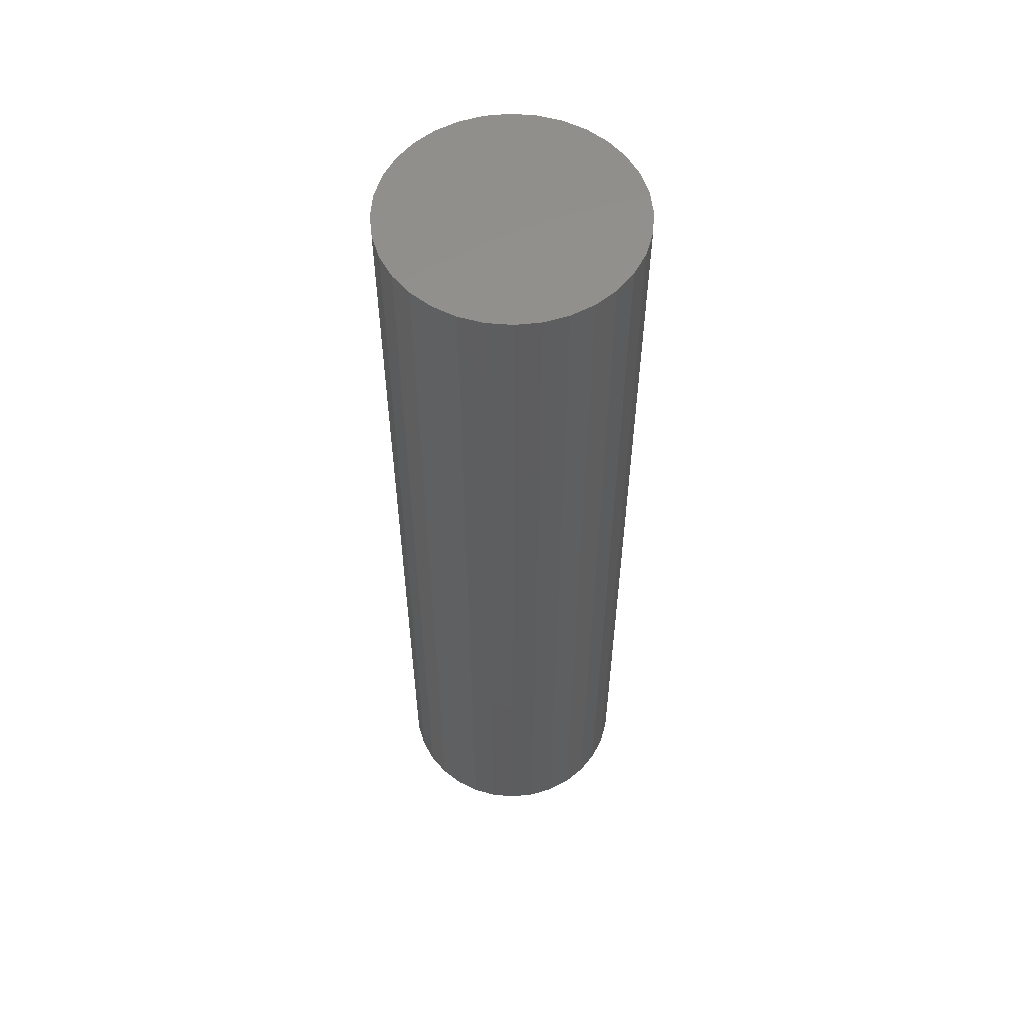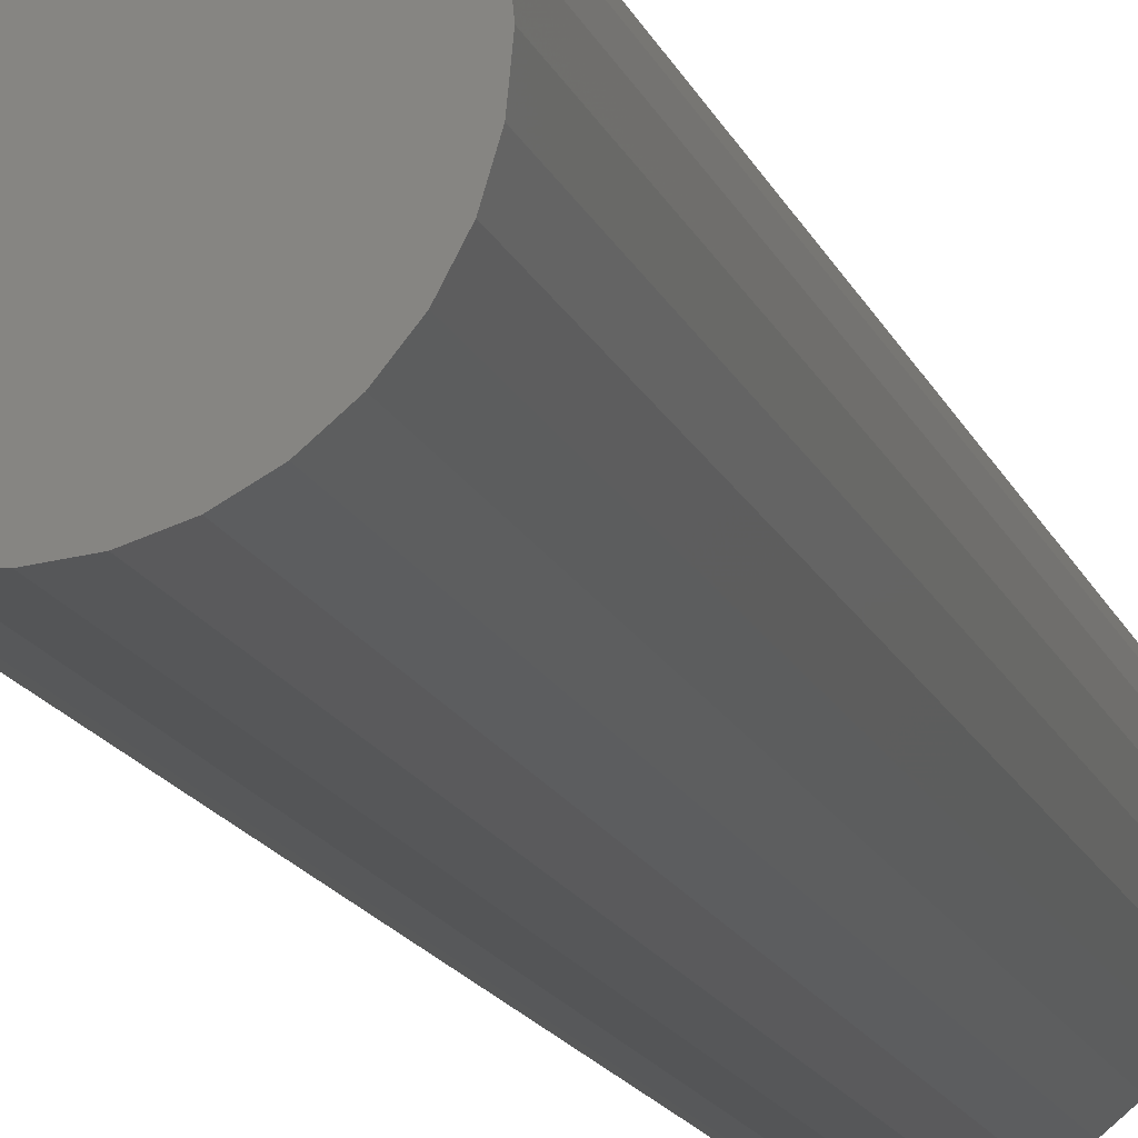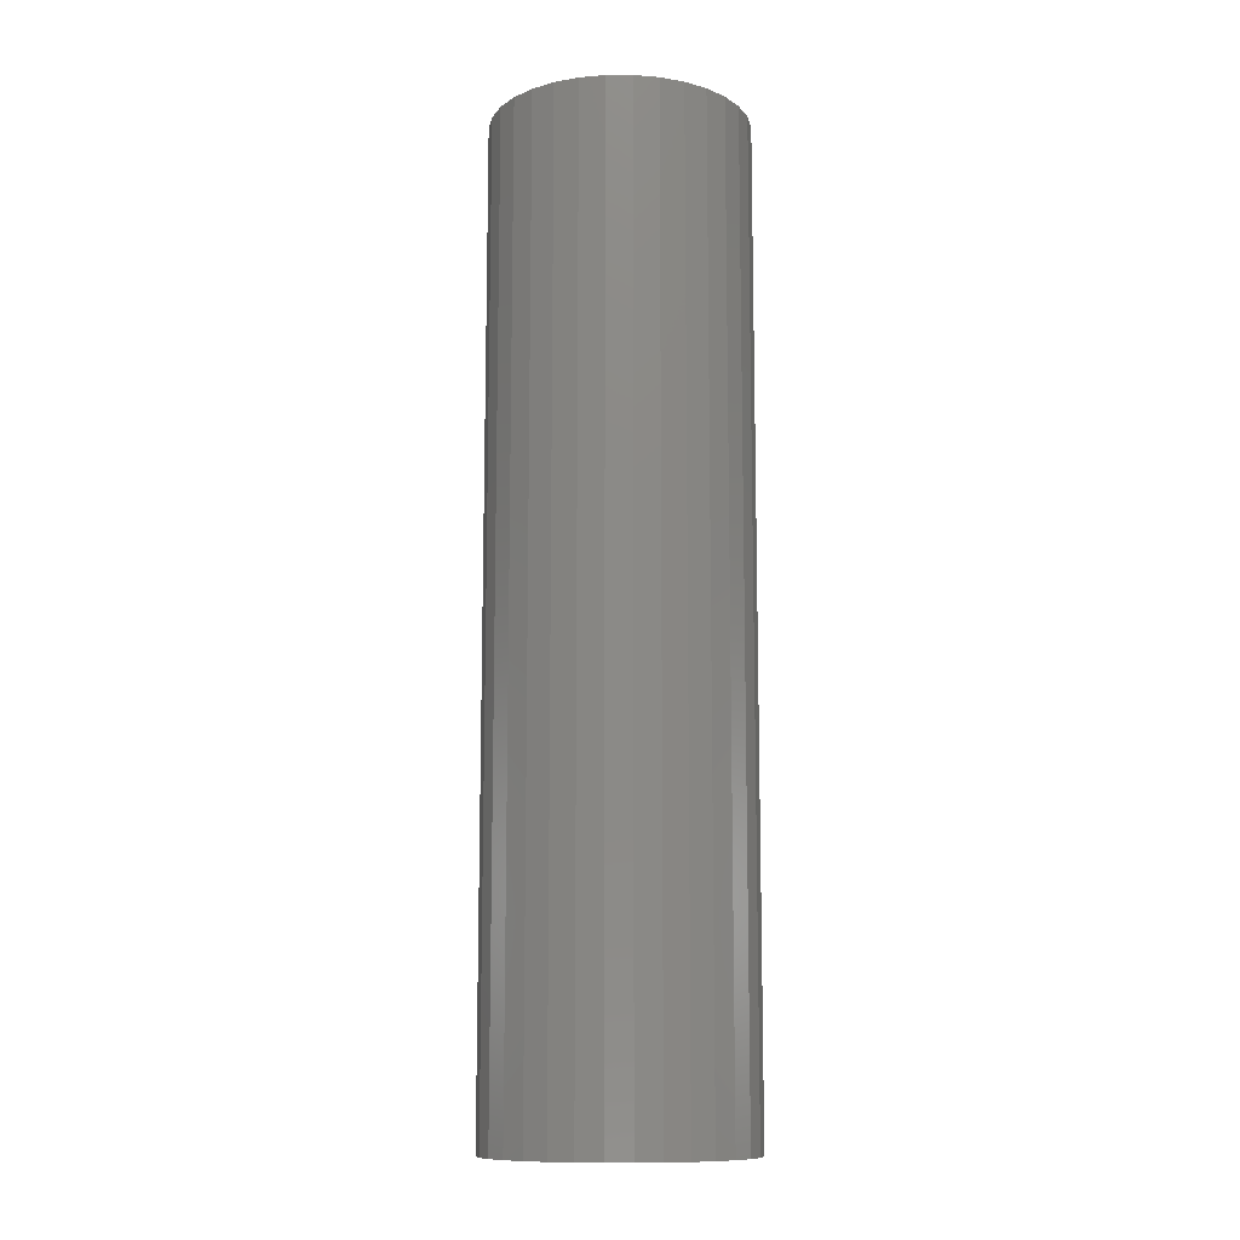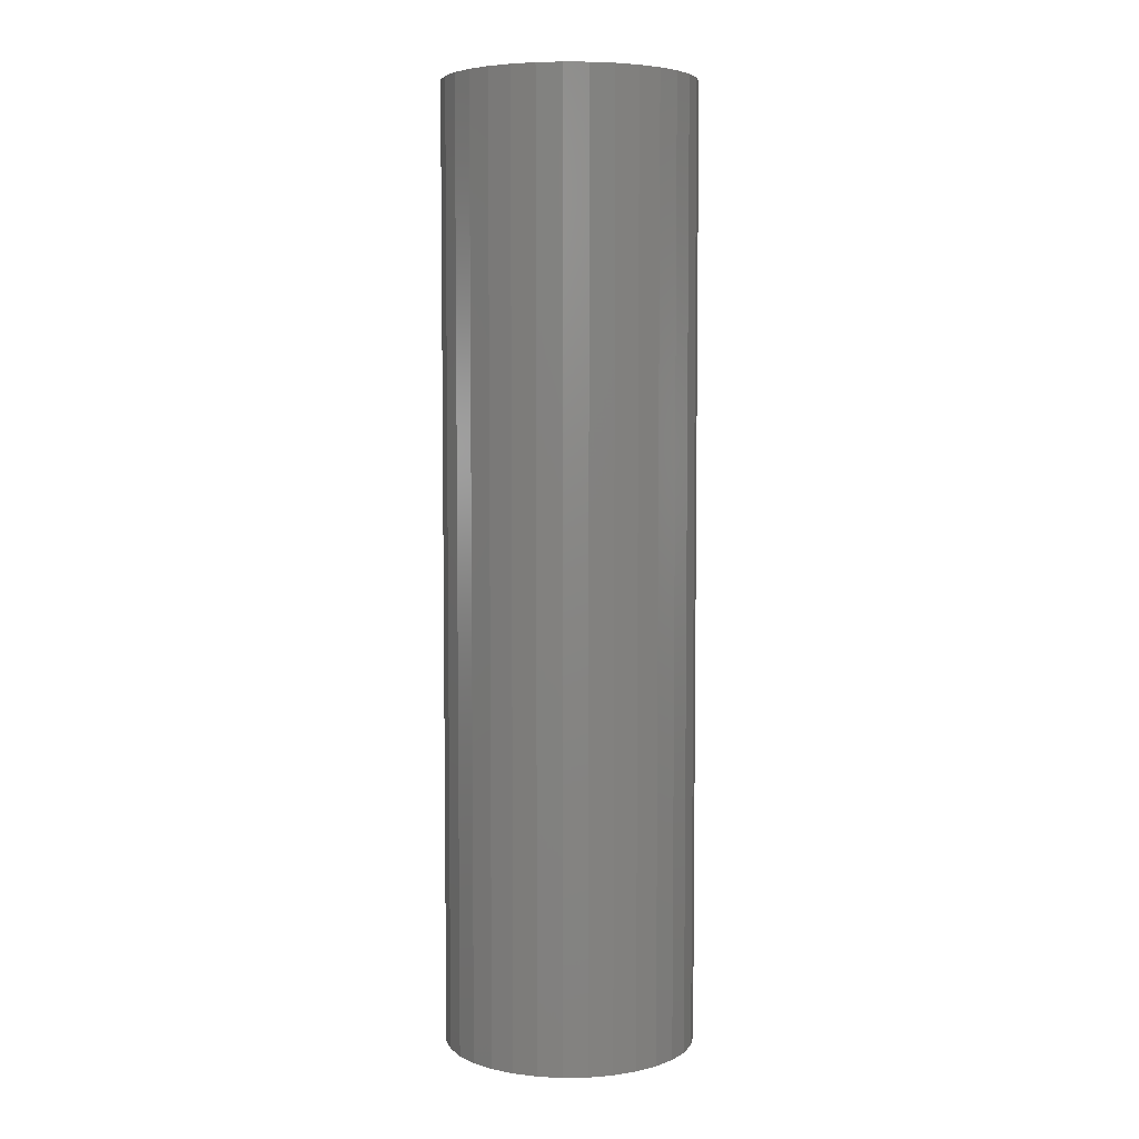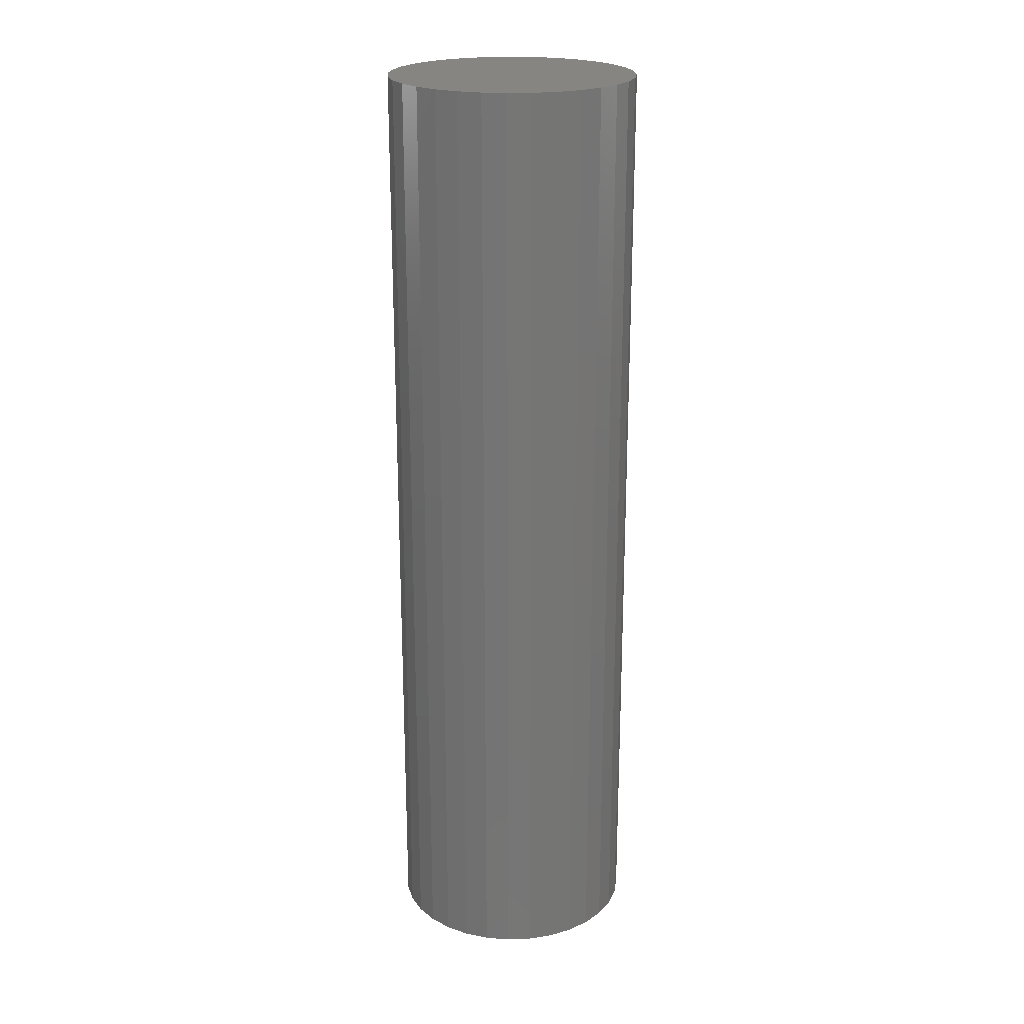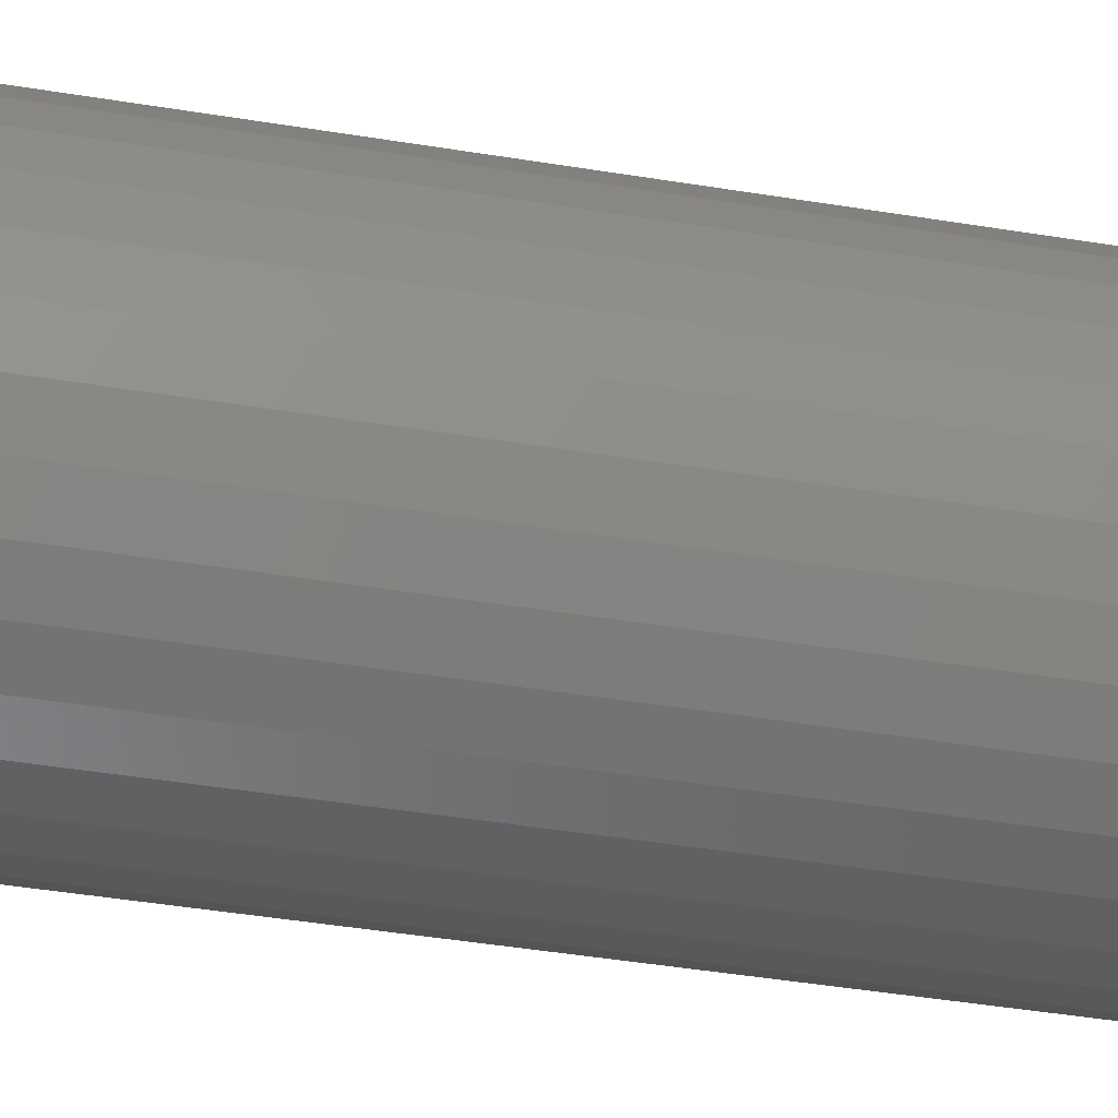
<metadata>
{"format":"stl","ext":"stl","renderer":"f3d","projection":"perspective","resolution":1024,"background":"white","views":[{"elev":56.5,"azim":55.5,"up":"+Z"},{"elev":-15.4,"azim":16.3,"up":"+Y"},{"elev":-11.4,"azim":51.0,"up":"+Z"},{"elev":5.4,"azim":93.0,"up":"+Z"},{"elev":22.0,"azim":-121.7,"up":"+Z"},{"elev":-37.1,"azim":77.5,"up":"+Y"}]}
</metadata>
<code>
# stl→obj: 128 verts, 252 faces
v 0.02921 -0.005679 0
v 0.02977 0 0
v 0.1079 -2.626e-17 0
v -0.1045 -0.02092 0
v -0.02789 -0.005679 0
v -0.02624 -0.01114 0
v -0.02355 -0.01617 0
v -0.01993 -0.02059 0
v -0.01552 -0.02421 0
v -0.1066 1.313e-17 0
v -0.02789 0.005679 0
v -0.02845 -9.363e-18 0
v 0.0006579 0.02911 0
v -0.09842 0.04104 0
v -0.08851 0.05958 0
v -0.07517 0.07583 0
v -0.05892 0.08916 0
v -0.04038 0.09907 0
v -0.02026 0.1052 0
v 0.0006579 0.1072 0
v 0.02158 0.1052 0
v 0.0417 0.09907 0
v 0.06024 0.08916 0
v 0.07649 0.07583 0
v 0.08982 0.05958 0
v 0.09973 0.04104 0
v 0.006337 0.02855 0
v -0.005022 0.02855 0
v -0.01048 0.0269 0
v -0.01552 0.02421 0
v -0.1045 0.02092 0
v -0.01993 0.02059 0
v -0.02355 0.01617 0
v -0.02624 0.01114 0
v 0.0006579 -0.02911 0
v 0.09973 -0.04104 0
v 0.08982 -0.05958 0
v 0.07649 -0.07583 0
v 0.06024 -0.08916 0
v 0.0417 -0.09907 0
v 0.02158 -0.1052 0
v 0.0006579 -0.1072 0
v -0.02026 -0.1052 0
v -0.04038 -0.09907 0
v -0.05892 -0.08916 0
v -0.07517 -0.07583 0
v -0.08851 -0.05958 0
v -0.09842 -0.04104 0
v -0.01048 -0.0269 0
v -0.005022 -0.02855 0
v 0.1058 0.02092 0
v 0.02124 0.02059 0
v 0.01683 0.02421 0
v 0.0118 0.0269 0
v 0.02921 0.005679 0
v 0.02755 0.01114 0
v 0.02486 0.01617 0
v 0.1058 -0.02092 0
v 0.01683 -0.02421 0
v 0.02124 -0.02059 0
v 0.02486 -0.01617 0
v 0.02755 -0.01114 0
v 0.006337 -0.02855 0
v 0.0118 -0.0269 0
v 0.006337 -0.02855 0.7344
v 0.0118 -0.0269 0.7344
v 0.01683 -0.02421 0.7344
v 0.02124 -0.02059 0.7344
v 0.02486 -0.01617 0.7344
v 0.02755 -0.01114 0.7344
v 0.02921 -0.005679 0.7344
v 0.02977 0 0.7344
v 0.0006579 -0.02911 0.7344
v -0.005022 -0.02855 0.7344
v -0.01048 -0.0269 0.7344
v -0.01552 -0.02421 0.7344
v -0.01993 -0.02059 0.7344
v -0.02355 -0.01617 0.7344
v -0.02624 -0.01114 0.7344
v -0.02789 -0.005679 0.7344
v -0.02845 -9.363e-18 0.7344
v -0.005022 0.02855 0.7344
v -0.01048 0.0269 0.7344
v -0.01552 0.02421 0.7344
v -0.01993 0.02059 0.7344
v -0.02355 0.01617 0.7344
v -0.02624 0.01114 0.7344
v -0.02789 0.005679 0.7344
v 0.0006579 0.02911 0.7344
v 0.006337 0.02855 0.7344
v 0.0118 0.0269 0.7344
v 0.01683 0.02421 0.7344
v 0.02124 0.02059 0.7344
v 0.02486 0.01617 0.7344
v 0.02755 0.01114 0.7344
v 0.02921 0.005679 0.7344
v 0.1079 0 0.8125
v 0.1058 -0.02092 0.8125
v 0.09973 -0.04104 0.8125
v 0.08982 -0.05958 0.8125
v 0.07649 -0.07583 0.8125
v 0.06024 -0.08916 0.8125
v 0.0417 -0.09907 0.8125
v 0.02158 -0.1052 0.8125
v 0.0006579 -0.1072 0.8125
v -0.02026 -0.1052 0.8125
v -0.04038 -0.09907 0.8125
v -0.05892 -0.08916 0.8125
v -0.07517 -0.07583 0.8125
v -0.08851 -0.05958 0.8125
v -0.09842 -0.04104 0.8125
v -0.1045 -0.02092 0.8125
v -0.1066 1.313e-17 0.8125
v -0.1045 0.02092 0.8125
v -0.09842 0.04104 0.8125
v -0.08851 0.05958 0.8125
v -0.07517 0.07583 0.8125
v -0.05892 0.08916 0.8125
v -0.04038 0.09907 0.8125
v -0.02026 0.1052 0.8125
v 0.0006579 0.1072 0.8125
v 0.02158 0.1052 0.8125
v 0.0417 0.09907 0.8125
v 0.06024 0.08916 0.8125
v 0.07649 0.07583 0.8125
v 0.08982 0.05958 0.8125
v 0.09973 0.04104 0.8125
v 0.1058 0.02092 0.8125
f 1 2 3
f 4 5 6
f 4 6 7
f 8 4 7
f 4 8 9
f 10 11 12
f 10 12 5
f 10 5 4
f 13 14 15
f 13 15 16
f 13 16 17
f 13 17 18
f 13 18 19
f 13 19 20
f 13 20 21
f 13 21 22
f 13 22 23
f 13 23 24
f 13 24 25
f 13 25 26
f 13 26 27
f 14 13 28
f 14 28 29
f 14 29 30
f 14 30 31
f 31 30 32
f 31 32 33
f 31 33 34
f 31 34 11
f 31 11 10
f 35 36 37
f 35 37 38
f 35 38 39
f 35 39 40
f 35 40 41
f 35 41 42
f 35 42 43
f 35 43 44
f 35 44 45
f 35 45 46
f 35 46 47
f 35 47 48
f 48 4 9
f 48 9 49
f 48 49 50
f 48 50 35
f 26 51 52
f 26 52 53
f 26 53 54
f 26 54 27
f 51 3 2
f 51 2 55
f 51 55 56
f 51 56 57
f 51 57 52
f 58 36 59
f 58 59 60
f 58 60 61
f 58 61 62
f 58 62 1
f 58 1 3
f 36 35 63
f 36 63 64
f 36 64 59
f 35 65 63
f 63 65 66
f 63 66 64
f 64 66 67
f 64 67 59
f 59 67 68
f 59 68 60
f 60 68 69
f 60 69 61
f 61 69 70
f 61 70 62
f 62 70 71
f 62 71 1
f 1 71 72
f 1 72 2
f 65 35 73
f 73 35 50
f 73 50 74
f 74 50 49
f 74 49 75
f 75 49 9
f 75 9 76
f 76 9 8
f 76 8 77
f 77 8 7
f 77 7 78
f 78 7 6
f 78 6 79
f 79 6 5
f 79 5 80
f 80 5 12
f 80 12 81
f 13 82 28
f 28 82 83
f 28 83 29
f 29 83 84
f 29 84 30
f 30 84 85
f 30 85 32
f 32 85 86
f 32 86 33
f 33 86 87
f 33 87 34
f 34 87 88
f 34 88 11
f 11 88 81
f 11 81 12
f 82 13 89
f 89 13 27
f 89 27 90
f 90 27 54
f 90 54 91
f 91 54 53
f 91 53 92
f 92 53 52
f 92 52 93
f 93 52 57
f 93 57 94
f 94 57 56
f 94 56 95
f 95 56 55
f 95 55 96
f 96 55 2
f 96 2 72
f 3 97 58
f 58 97 98
f 58 98 36
f 36 98 99
f 36 99 37
f 37 99 100
f 37 100 38
f 38 100 101
f 38 101 39
f 39 101 102
f 39 102 40
f 40 102 103
f 40 103 41
f 41 103 104
f 41 104 42
f 42 104 105
f 42 105 43
f 43 105 106
f 43 106 44
f 44 106 107
f 44 107 45
f 45 107 108
f 45 108 46
f 46 108 109
f 46 109 47
f 47 109 110
f 47 110 48
f 48 110 111
f 48 111 4
f 4 111 112
f 4 112 10
f 10 112 113
f 10 113 31
f 31 113 114
f 31 114 14
f 14 114 115
f 14 115 15
f 15 115 116
f 15 116 16
f 16 116 117
f 16 117 17
f 17 117 118
f 17 118 18
f 18 118 119
f 18 119 19
f 19 119 120
f 19 120 20
f 20 120 121
f 20 121 21
f 21 121 122
f 21 122 22
f 22 122 123
f 22 123 23
f 23 123 124
f 23 124 24
f 24 124 125
f 24 125 25
f 25 125 126
f 25 126 26
f 26 126 127
f 26 127 51
f 51 127 128
f 51 128 3
f 3 128 97
f 120 122 121
f 122 120 119
f 122 119 123
f 123 119 118
f 123 118 124
f 102 107 103
f 103 107 106
f 103 106 104
f 104 106 105
f 124 118 125
f 125 118 117
f 125 117 126
f 126 117 116
f 126 116 127
f 127 116 115
f 127 115 128
f 128 115 114
f 128 114 97
f 97 114 113
f 97 113 98
f 98 113 112
f 98 112 99
f 99 112 111
f 99 111 100
f 100 111 110
f 100 110 101
f 101 110 109
f 101 109 102
f 102 109 108
f 102 108 107
f 83 82 89
f 83 89 90
f 91 83 90
f 84 83 91
f 92 84 91
f 85 84 92
f 93 85 92
f 86 85 93
f 94 86 93
f 87 86 94
f 95 87 94
f 88 87 95
f 96 88 95
f 70 79 71
f 78 79 70
f 69 78 70
f 77 78 69
f 68 77 69
f 76 77 68
f 67 76 68
f 75 76 67
f 66 75 67
f 74 75 66
f 73 74 66
f 65 73 66
f 79 80 71
f 71 80 81
f 71 81 72
f 72 81 88
f 72 88 96

</code>
